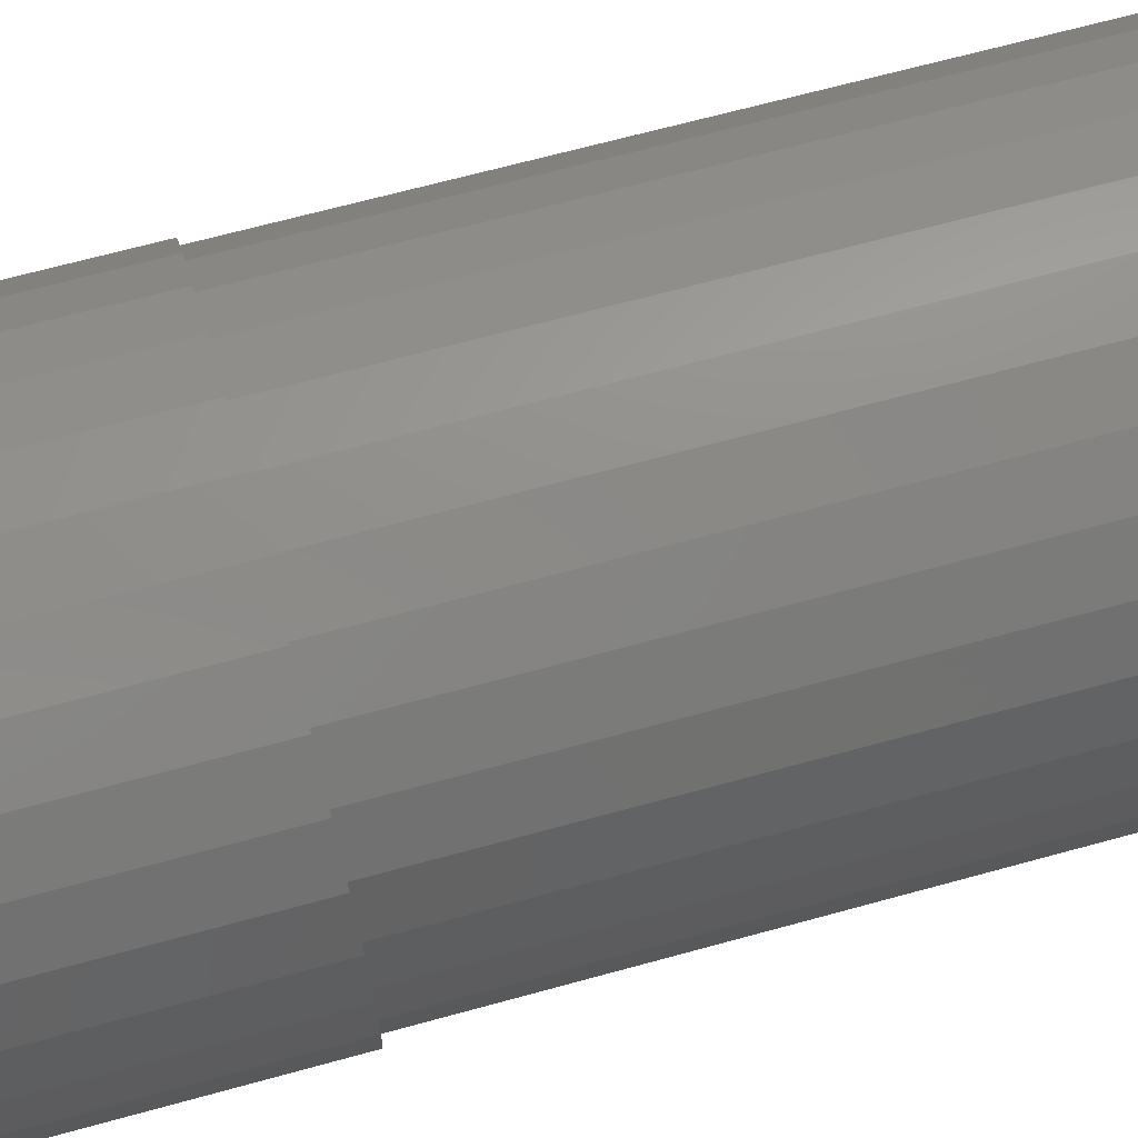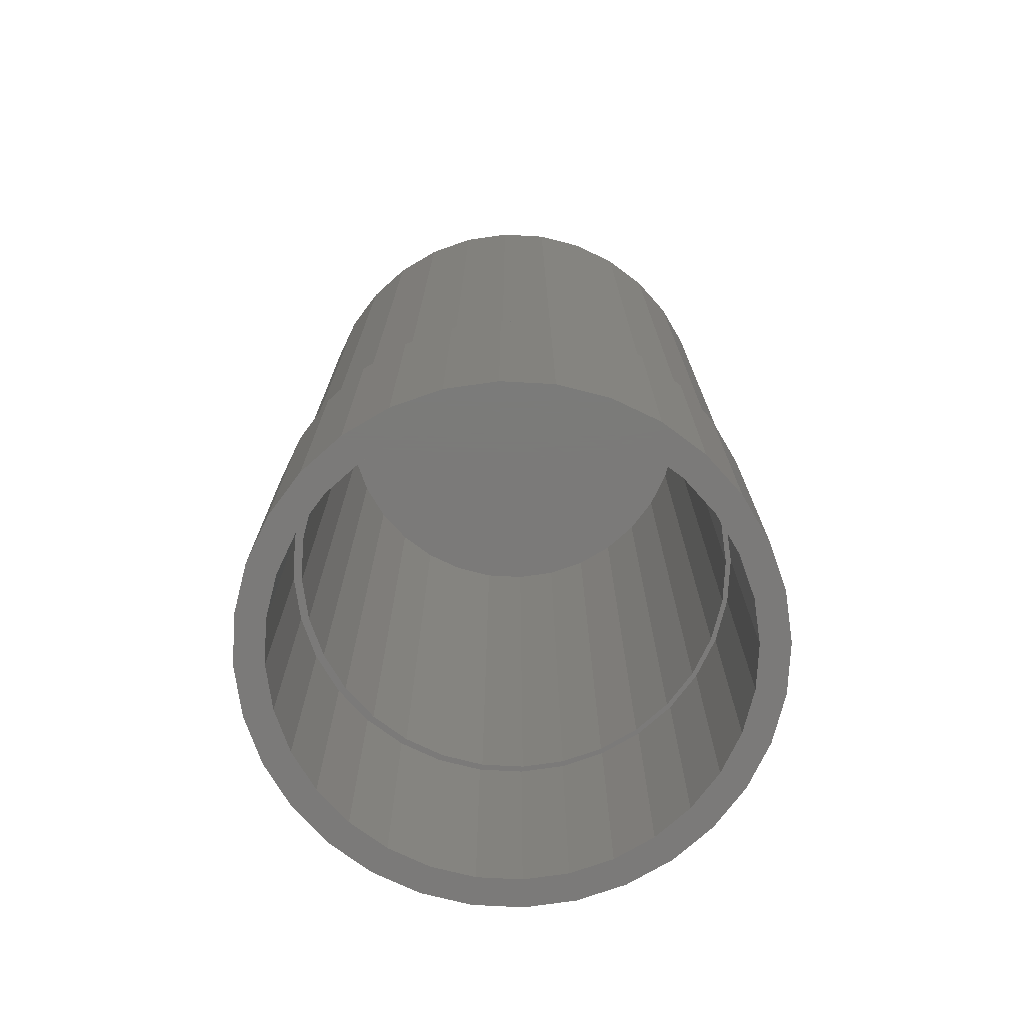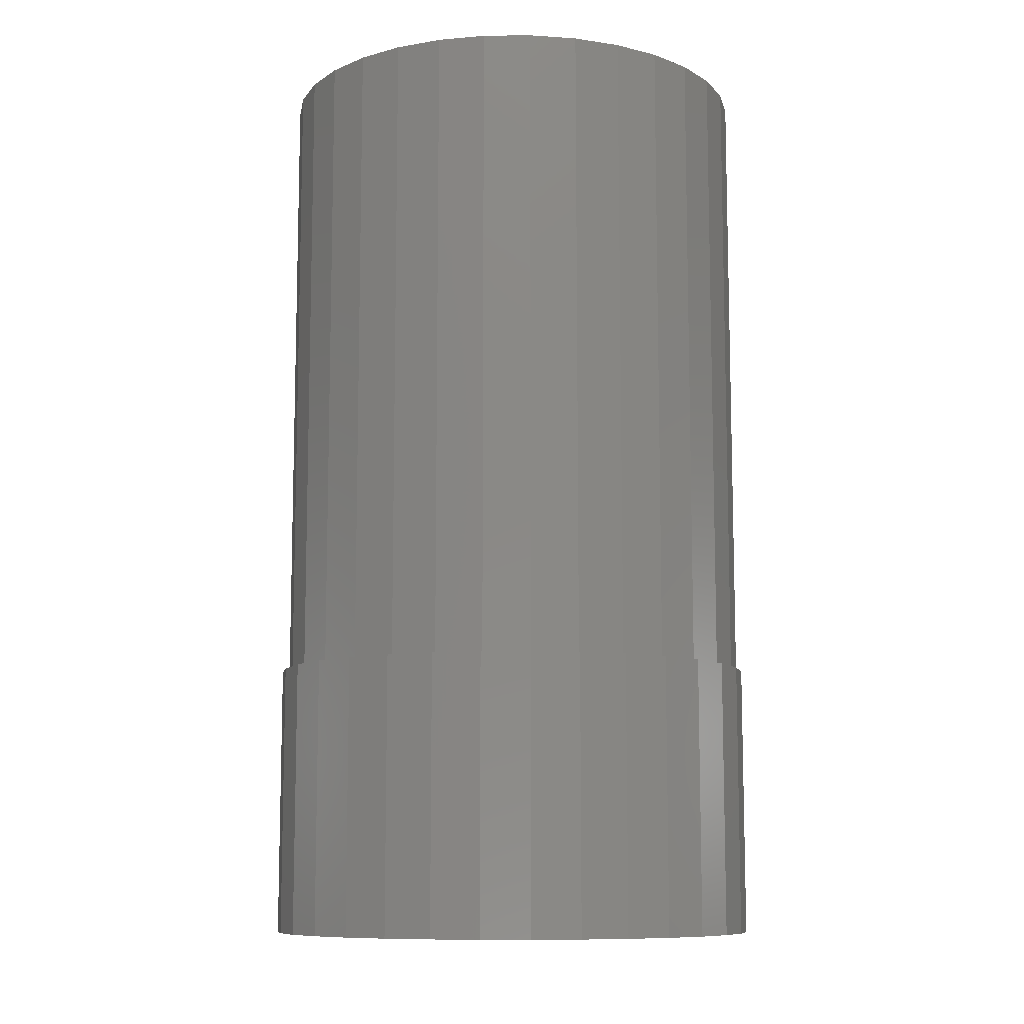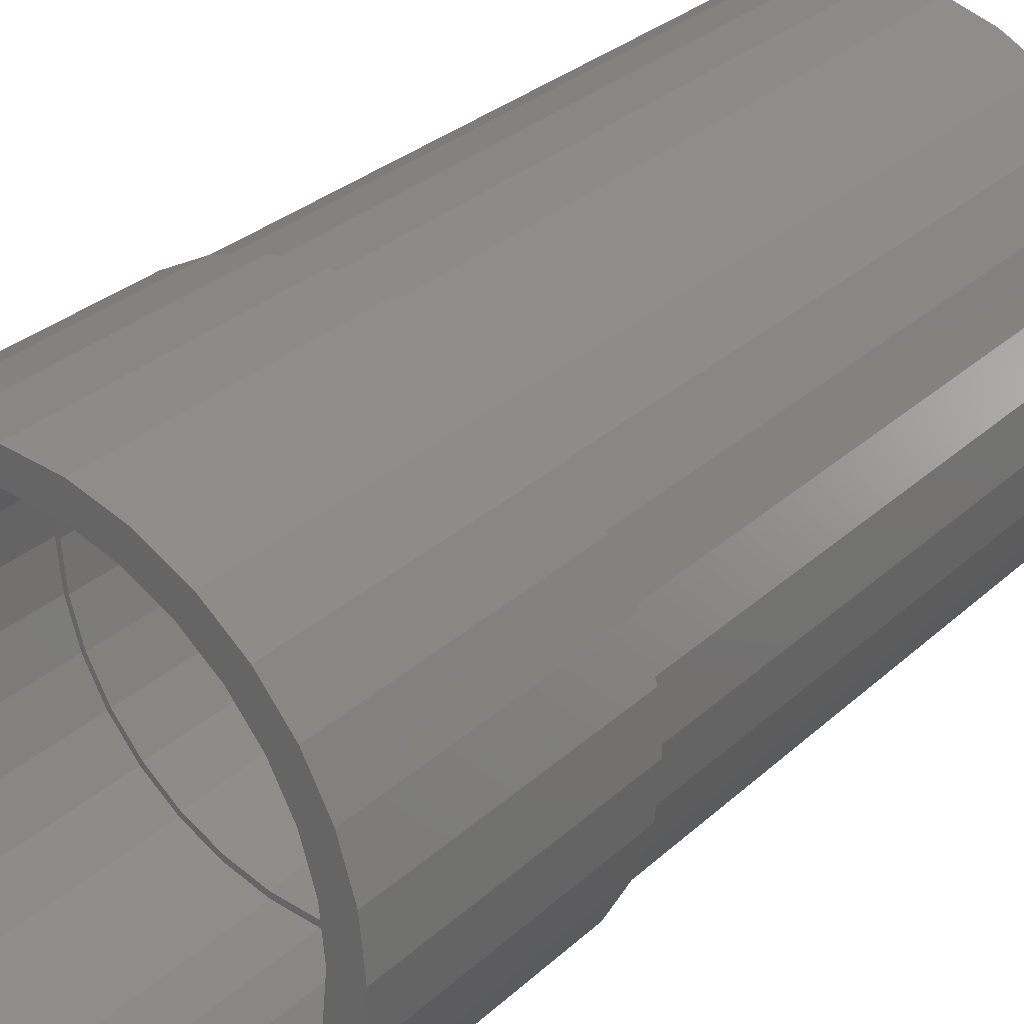
<metadata>
{"format":"stl","ext":"stl","renderer":"f3d","projection":"perspective","resolution":1024,"background":"white","views":[{"elev":67.4,"azim":-105.4,"up":"+Y"},{"elev":-73.8,"azim":-31.2,"up":"+Z"},{"elev":-9.9,"azim":63.3,"up":"+Z"},{"elev":29.7,"azim":-142.7,"up":"+Y"}]}
</metadata>
<code>
# stl→obj: 256 verts, 508 faces
v -0.03791 0.2013 0
v 0.002138 0.2053 0
v 0.002138 0.1818 0
v -0.07641 0.1896 0
v -0.03333 0.1783 0
v -0.1119 0.1707 0
v -0.06744 0.168 0
v -0.09888 0.1512 0
v -0.143 0.1451 0
v -0.09888 -0.1512 0
v -0.06744 -0.168 0
v -0.1119 -0.1707 0
v -0.03333 -0.1783 0
v -0.07641 -0.1896 0
v 0.002138 -0.1818 0
v -0.03791 -0.2013 0
v 0.002138 -0.2053 0
v 0.04218 0.2013 0
v 0.08069 0.1896 0
v 0.03761 0.1783 0
v 0.1162 0.1707 0
v 0.07172 0.168 0
v 0.1032 0.1512 0
v 0.1032 -0.1512 0
v 0.1473 -0.1451 0
v 0.1162 -0.1707 0
v 0.07172 -0.168 0
v 0.03761 -0.1783 0
v 0.08069 -0.1896 0
v 0.04218 -0.2013 0
v -0.1264 0.1286 0
v -0.149 0.101 0
v -0.1685 0.114 0
v -0.1658 0.06958 0
v -0.1875 0.07855 0
v -0.1762 0.03547 0
v -0.1992 0.04004 0
v -0.1797 2.227e-17 0
v -0.2031 2.514e-17 0
v -0.1762 -0.03547 0
v -0.1992 -0.04004 0
v -0.1658 -0.06958 0
v -0.1875 -0.07855 0
v -0.149 -0.101 0
v -0.1685 -0.114 0
v -0.1264 -0.1286 0
v -0.143 -0.1451 0
v 0.1307 -0.1286 0
v 0.1533 -0.101 0
v 0.1728 -0.114 0
v 0.1701 -0.06958 0
v 0.1918 -0.07855 0
v 0.1805 -0.03547 0
v 0.2035 -0.04004 0
v 0.184 0 0
v 0.2074 0 0
v 0.1805 0.03547 0
v 0.2035 0.04004 0
v 0.1701 0.06958 0
v 0.1918 0.07855 0
v 0.1533 0.101 0
v 0.1728 0.114 0
v 0.1307 0.1286 0
v 0.1473 0.1451 0
v 0.03761 -0.1783 0.2031
v 0.07172 -0.168 0.2031
v 0.1032 -0.1512 0.2031
v 0.1307 -0.1286 0.2031
v 0.1533 -0.101 0.2031
v 0.1701 -0.06958 0.2031
v 0.1805 -0.03547 0.2031
v 0.184 0 0.2031
v 0.002138 -0.1818 0.2031
v -0.03333 -0.1783 0.2031
v -0.06744 -0.168 0.2031
v -0.09888 -0.1512 0.2031
v -0.1264 -0.1286 0.2031
v -0.149 -0.101 0.2031
v -0.1658 -0.06958 0.2031
v -0.1762 -0.03547 0.2031
v -0.1797 2.227e-17 0.2031
v -0.03333 0.1783 0.2031
v -0.06744 0.168 0.2031
v -0.09888 0.1512 0.2031
v -0.1264 0.1286 0.2031
v -0.149 0.101 0.2031
v -0.1658 0.06958 0.2031
v -0.1762 0.03547 0.2031
v 0.002138 0.1818 0.2031
v 0.03761 0.1783 0.2031
v 0.07172 0.168 0.2031
v 0.1032 0.1512 0.2031
v 0.1307 0.1286 0.2031
v 0.1533 0.101 0.2031
v 0.1701 0.06958 0.2031
v 0.1805 0.03547 0.2031
v 0.003701 0.1764 0.7266
v 0.03811 0.173 0.7266
v -0.03071 0.173 0.7266
v -0.0638 0.163 0.7266
v 0.07121 0.163 0.7266
v 0.03811 -0.173 0.7266
v -0.03071 -0.173 0.7266
v 0.07121 -0.163 0.7266
v 0.003701 -0.1764 0.7266
v -0.0638 -0.163 0.7266
v -0.0943 -0.1467 0.7266
v 0.1017 -0.1467 0.7266
v -0.121 -0.1247 0.7266
v 0.1284 -0.1247 0.7266
v -0.143 -0.098 0.7266
v 0.1504 -0.098 0.7266
v -0.1593 -0.0675 0.7266
v 0.1667 -0.0675 0.7266
v -0.1693 -0.03441 0.7266
v 0.1767 -0.03441 0.7266
v -0.1727 2.16e-17 0.7266
v 0.1801 0 0.7266
v -0.1693 0.03441 0.7266
v 0.1767 0.03441 0.7266
v -0.1593 0.0675 0.7266
v 0.1667 0.0675 0.7266
v -0.143 0.098 0.7266
v 0.1504 0.098 0.7266
v -0.121 0.1247 0.7266
v 0.1284 0.1247 0.7266
v -0.0943 0.1467 0.7266
v 0.1017 0.1467 0.7266
v 0.003701 -0.1764 0.2031
v 0.03811 -0.173 0.2031
v 0.07121 -0.163 0.2031
v 0.1017 -0.1467 0.2031
v 0.1284 -0.1247 0.2031
v 0.1504 -0.098 0.2031
v 0.1667 -0.0675 0.2031
v 0.1767 -0.03441 0.2031
v 0.1801 0 0.2031
v -0.03071 -0.173 0.2031
v -0.0638 -0.163 0.2031
v -0.0943 -0.1467 0.2031
v -0.121 -0.1247 0.2031
v -0.143 -0.098 0.2031
v -0.1593 -0.0675 0.2031
v -0.1693 -0.03441 0.2031
v -0.1727 2.16e-17 0.2031
v 0.003701 0.1764 0.2031
v -0.03071 0.173 0.2031
v -0.0638 0.163 0.2031
v -0.0943 0.1467 0.2031
v -0.121 0.1247 0.2031
v -0.143 0.098 0.2031
v -0.1593 0.0675 0.2031
v -0.1693 0.03441 0.2031
v 0.03811 0.173 0.2031
v 0.07121 0.163 0.2031
v 0.1017 0.1467 0.2031
v 0.1284 0.1247 0.2031
v 0.1504 0.098 0.2031
v 0.1667 0.0675 0.2031
v 0.1767 0.03441 0.2031
v 0.003701 -0.1998 0.2266
v 0.002138 -0.2053 0.2266
v 0.04218 -0.2013 0.2266
v 0.003701 0.1998 0.2266
v 0.04218 0.2013 0.2266
v 0.002138 0.2053 0.2266
v -0.03791 0.2013 0.2266
v -0.03529 0.196 0.2266
v -0.07641 0.1896 0.2266
v -0.07277 0.1846 0.2266
v -0.1119 0.1707 0.2266
v -0.1073 0.1662 0.2266
v -0.143 0.1451 0.2266
v -0.1376 0.1413 0.2266
v -0.1685 0.114 0.2266
v -0.1625 0.111 0.2266
v -0.1875 0.07855 0.2266
v -0.1809 0.07647 0.2266
v -0.1992 0.04004 0.2266
v -0.1923 0.03899 0.2266
v -0.1809 -0.07647 0.2266
v -0.1923 -0.03899 0.2266
v -0.1992 -0.04004 0.2266
v -0.1875 -0.07855 0.2266
v -0.1625 -0.111 0.2266
v -0.1685 -0.114 0.2266
v -0.1376 -0.1413 0.2266
v -0.143 -0.1451 0.2266
v -0.1073 -0.1662 0.2266
v -0.1119 -0.1707 0.2266
v -0.07277 -0.1846 0.2266
v -0.07641 -0.1896 0.2266
v -0.03529 -0.196 0.2266
v -0.03791 -0.2013 0.2266
v 0.04269 0.196 0.2266
v 0.08069 0.1896 0.2266
v 0.08017 0.1846 0.2266
v 0.1162 0.1707 0.2266
v 0.1147 0.1662 0.2266
v 0.1473 0.1451 0.2266
v 0.145 0.1413 0.2266
v 0.1728 0.114 0.2266
v 0.1699 0.111 0.2266
v 0.1918 0.07855 0.2266
v 0.1883 0.07647 0.2266
v 0.2035 0.04004 0.2266
v 0.1997 0.03899 0.2266
v 0.2035 0 0.2266
v 0.2035 -0.04004 0.2266
v 0.1997 -0.03899 0.2266
v 0.1883 -0.07647 0.2266
v 0.1918 -0.07855 0.2266
v 0.1699 -0.111 0.2266
v 0.1728 -0.114 0.2266
v 0.145 -0.1413 0.2266
v 0.1473 -0.1451 0.2266
v 0.1147 -0.1662 0.2266
v 0.1162 -0.1707 0.2266
v 0.08017 -0.1846 0.2266
v 0.08069 -0.1896 0.2266
v 0.04269 -0.196 0.2266
v 0.2074 0 0.2266
v -0.2031 2.514e-17 0.2266
v -0.1961 1.132e-16 0.2266
v -0.1961 1.132e-16 0.75
v -0.1923 0.03899 0.75
v -0.1809 0.07647 0.75
v -0.1625 0.111 0.75
v -0.1376 0.1413 0.75
v -0.1073 0.1662 0.75
v -0.07277 0.1846 0.75
v -0.03529 0.196 0.75
v 0.003701 0.1998 0.75
v 0.04269 0.196 0.75
v 0.08017 0.1846 0.75
v 0.1147 0.1662 0.75
v 0.145 0.1413 0.75
v 0.1699 0.111 0.75
v 0.1883 0.07647 0.75
v 0.1997 0.03899 0.75
v 0.2035 0 0.75
v 0.1997 -0.03899 0.75
v 0.1883 -0.07647 0.75
v 0.1699 -0.111 0.75
v 0.145 -0.1413 0.75
v 0.1147 -0.1662 0.75
v 0.08017 -0.1846 0.75
v 0.04269 -0.196 0.75
v 0.003701 -0.1998 0.75
v -0.03529 -0.196 0.75
v -0.07277 -0.1846 0.75
v -0.1073 -0.1662 0.75
v -0.1376 -0.1413 0.75
v -0.1625 -0.111 0.75
v -0.1809 -0.07647 0.75
v -0.1923 -0.03899 0.75
f 1 2 3
f 4 1 3
f 4 3 5
f 5 6 4
f 7 6 5
f 6 7 8
f 8 9 6
f 10 11 12
f 12 11 13
f 13 14 12
f 13 15 14
f 16 14 15
f 17 16 15
f 3 2 18
f 18 19 3
f 20 3 19
f 21 20 19
f 21 22 20
f 23 22 21
f 24 25 26
f 27 24 26
f 28 27 26
f 29 28 26
f 15 28 29
f 15 29 30
f 30 17 15
f 8 31 9
f 9 31 32
f 9 32 33
f 33 32 34
f 33 34 35
f 35 34 36
f 35 36 37
f 37 36 38
f 37 38 39
f 39 38 40
f 39 40 41
f 41 40 42
f 41 42 43
f 43 42 44
f 43 44 45
f 45 44 46
f 45 46 47
f 47 46 10
f 47 10 12
f 24 48 25
f 25 48 49
f 25 49 50
f 50 49 51
f 50 51 52
f 52 51 53
f 52 53 54
f 54 53 55
f 54 55 56
f 56 55 57
f 56 57 58
f 58 57 59
f 58 59 60
f 60 59 61
f 60 61 62
f 62 61 63
f 62 63 64
f 64 63 23
f 64 23 21
f 15 65 28
f 28 65 66
f 28 66 27
f 27 66 67
f 27 67 24
f 24 67 68
f 24 68 48
f 48 68 69
f 48 69 49
f 49 69 70
f 49 70 51
f 51 70 71
f 51 71 53
f 53 71 72
f 53 72 55
f 65 15 73
f 73 15 13
f 73 13 74
f 74 13 11
f 74 11 75
f 75 11 10
f 75 10 76
f 76 10 46
f 76 46 77
f 77 46 44
f 77 44 78
f 78 44 42
f 78 42 79
f 79 42 40
f 79 40 80
f 80 40 38
f 80 38 81
f 3 82 5
f 5 82 83
f 5 83 7
f 7 83 84
f 7 84 8
f 8 84 85
f 8 85 31
f 31 85 86
f 31 86 32
f 32 86 87
f 32 87 34
f 34 87 88
f 34 88 36
f 36 88 81
f 36 81 38
f 82 3 89
f 89 3 20
f 89 20 90
f 90 20 22
f 90 22 91
f 91 22 23
f 91 23 92
f 92 23 63
f 92 63 93
f 93 63 61
f 93 61 94
f 94 61 59
f 94 59 95
f 95 59 57
f 95 57 96
f 96 57 55
f 96 55 72
f 97 98 99
f 100 99 98
f 101 100 98
f 102 103 104
f 105 103 102
f 103 106 104
f 104 106 107
f 104 107 108
f 108 107 109
f 108 109 110
f 110 109 111
f 110 111 112
f 112 111 113
f 112 113 114
f 114 113 115
f 114 115 116
f 116 115 117
f 116 117 118
f 118 117 119
f 118 119 120
f 120 119 121
f 120 121 122
f 122 121 123
f 122 123 124
f 124 123 125
f 124 125 126
f 126 125 127
f 126 127 128
f 128 127 100
f 128 100 101
f 129 102 130
f 130 102 104
f 130 104 131
f 131 104 108
f 131 108 132
f 132 108 110
f 132 110 133
f 133 110 112
f 133 112 134
f 134 112 114
f 134 114 135
f 135 114 116
f 135 116 136
f 136 116 118
f 136 118 137
f 102 129 105
f 105 129 138
f 105 138 103
f 103 138 139
f 103 139 106
f 106 139 140
f 106 140 107
f 107 140 141
f 107 141 109
f 109 141 142
f 109 142 111
f 111 142 143
f 111 143 113
f 113 143 144
f 113 144 115
f 115 144 145
f 115 145 117
f 146 99 147
f 147 99 100
f 147 100 148
f 148 100 127
f 148 127 149
f 149 127 125
f 149 125 150
f 150 125 123
f 150 123 151
f 151 123 121
f 151 121 152
f 152 121 119
f 152 119 153
f 153 119 117
f 153 117 145
f 99 146 97
f 97 146 154
f 97 154 98
f 98 154 155
f 98 155 101
f 101 155 156
f 101 156 128
f 128 156 157
f 128 157 126
f 126 157 158
f 126 158 124
f 124 158 159
f 124 159 122
f 122 159 160
f 122 160 120
f 120 160 137
f 120 137 118
f 65 73 129
f 89 90 146
f 82 89 146
f 82 146 147
f 147 83 82
f 148 83 147
f 84 83 148
f 149 84 148
f 85 84 149
f 150 85 149
f 86 85 150
f 151 86 150
f 87 86 151
f 152 87 151
f 88 87 152
f 153 88 152
f 80 144 143
f 143 79 80
f 79 143 142
f 142 78 79
f 78 142 141
f 141 77 78
f 77 141 140
f 140 76 77
f 76 140 139
f 139 75 76
f 75 139 138
f 138 74 75
f 138 129 74
f 74 129 73
f 154 146 90
f 91 154 90
f 91 155 154
f 155 91 92
f 92 156 155
f 156 92 93
f 93 157 156
f 157 93 94
f 94 158 157
f 158 94 95
f 95 159 158
f 159 95 96
f 96 160 159
f 160 96 137
f 135 136 71
f 70 135 71
f 134 135 70
f 69 134 70
f 133 134 69
f 68 133 69
f 132 133 68
f 67 132 68
f 131 132 67
f 66 131 67
f 130 131 66
f 65 130 66
f 129 130 65
f 72 71 136
f 72 136 137
f 72 137 96
f 81 88 153
f 81 153 145
f 81 145 144
f 81 144 80
f 161 162 163
f 164 165 166
f 164 166 167
f 168 164 167
f 167 169 168
f 168 169 170
f 170 169 171
f 170 171 172
f 172 171 173
f 172 173 174
f 174 173 175
f 174 175 176
f 176 175 177
f 176 177 178
f 178 177 179
f 178 179 180
f 181 182 183
f 183 184 181
f 185 181 184
f 184 186 185
f 187 185 186
f 186 188 187
f 189 187 188
f 188 190 189
f 191 189 190
f 190 192 191
f 193 191 192
f 192 194 193
f 194 161 193
f 162 161 194
f 165 164 195
f 165 195 196
f 195 197 196
f 198 196 197
f 197 199 198
f 200 198 199
f 199 201 200
f 202 200 201
f 201 203 202
f 204 202 203
f 203 205 204
f 206 204 205
f 205 207 206
f 208 206 207
f 209 210 211
f 209 211 212
f 212 211 213
f 212 213 214
f 214 213 215
f 214 215 216
f 216 215 217
f 216 217 218
f 218 217 219
f 218 219 220
f 220 219 221
f 220 221 163
f 163 221 161
f 222 206 208
f 222 208 210
f 222 210 209
f 223 183 182
f 223 182 224
f 223 224 180
f 223 180 179
f 224 225 180
f 180 225 226
f 180 226 178
f 178 226 227
f 178 227 176
f 176 227 228
f 176 228 174
f 174 228 229
f 174 229 172
f 172 229 230
f 172 230 170
f 170 230 231
f 170 231 168
f 168 231 232
f 168 232 164
f 164 232 233
f 164 233 195
f 195 233 234
f 195 234 197
f 197 234 235
f 197 235 199
f 199 235 236
f 199 236 201
f 201 236 237
f 201 237 203
f 203 237 238
f 203 238 205
f 205 238 239
f 205 239 207
f 207 239 240
f 207 240 208
f 208 240 241
f 208 241 210
f 210 241 242
f 210 242 211
f 211 242 243
f 211 243 213
f 213 243 244
f 213 244 215
f 215 244 245
f 215 245 217
f 217 245 246
f 217 246 219
f 219 246 247
f 219 247 221
f 221 247 248
f 221 248 161
f 161 248 249
f 161 249 193
f 193 249 250
f 193 250 191
f 191 250 251
f 191 251 189
f 189 251 252
f 189 252 187
f 187 252 253
f 187 253 185
f 185 253 254
f 185 254 181
f 181 254 255
f 181 255 182
f 182 255 256
f 182 256 224
f 224 256 225
f 56 222 54
f 54 222 209
f 54 209 52
f 52 209 212
f 52 212 50
f 50 212 214
f 50 214 25
f 25 214 216
f 25 216 26
f 26 216 218
f 26 218 29
f 29 218 220
f 29 220 30
f 30 220 163
f 30 163 17
f 17 163 162
f 17 162 16
f 16 162 194
f 16 194 14
f 14 194 192
f 14 192 12
f 12 192 190
f 12 190 47
f 47 190 188
f 47 188 45
f 45 188 186
f 45 186 43
f 43 186 184
f 43 184 41
f 41 184 183
f 41 183 39
f 39 183 223
f 39 223 37
f 37 223 179
f 37 179 35
f 35 179 177
f 35 177 33
f 33 177 175
f 33 175 9
f 9 175 173
f 9 173 6
f 6 173 171
f 6 171 4
f 4 171 169
f 4 169 1
f 1 169 167
f 1 167 2
f 2 167 166
f 2 166 18
f 18 166 165
f 18 165 19
f 19 165 196
f 19 196 21
f 21 196 198
f 21 198 64
f 64 198 200
f 64 200 62
f 62 200 202
f 62 202 60
f 60 202 204
f 60 204 58
f 58 204 206
f 58 206 56
f 56 206 222
f 232 234 233
f 234 232 231
f 234 231 235
f 247 250 248
f 248 250 249
f 235 231 236
f 236 231 230
f 236 230 237
f 237 230 229
f 237 229 238
f 238 229 228
f 238 228 239
f 239 228 227
f 239 227 240
f 240 227 226
f 240 226 241
f 241 226 225
f 241 225 242
f 242 225 256
f 242 256 243
f 243 256 255
f 243 255 244
f 244 255 254
f 244 254 245
f 245 254 253
f 245 253 246
f 246 253 252
f 246 252 247
f 247 252 251
f 247 251 250

</code>
